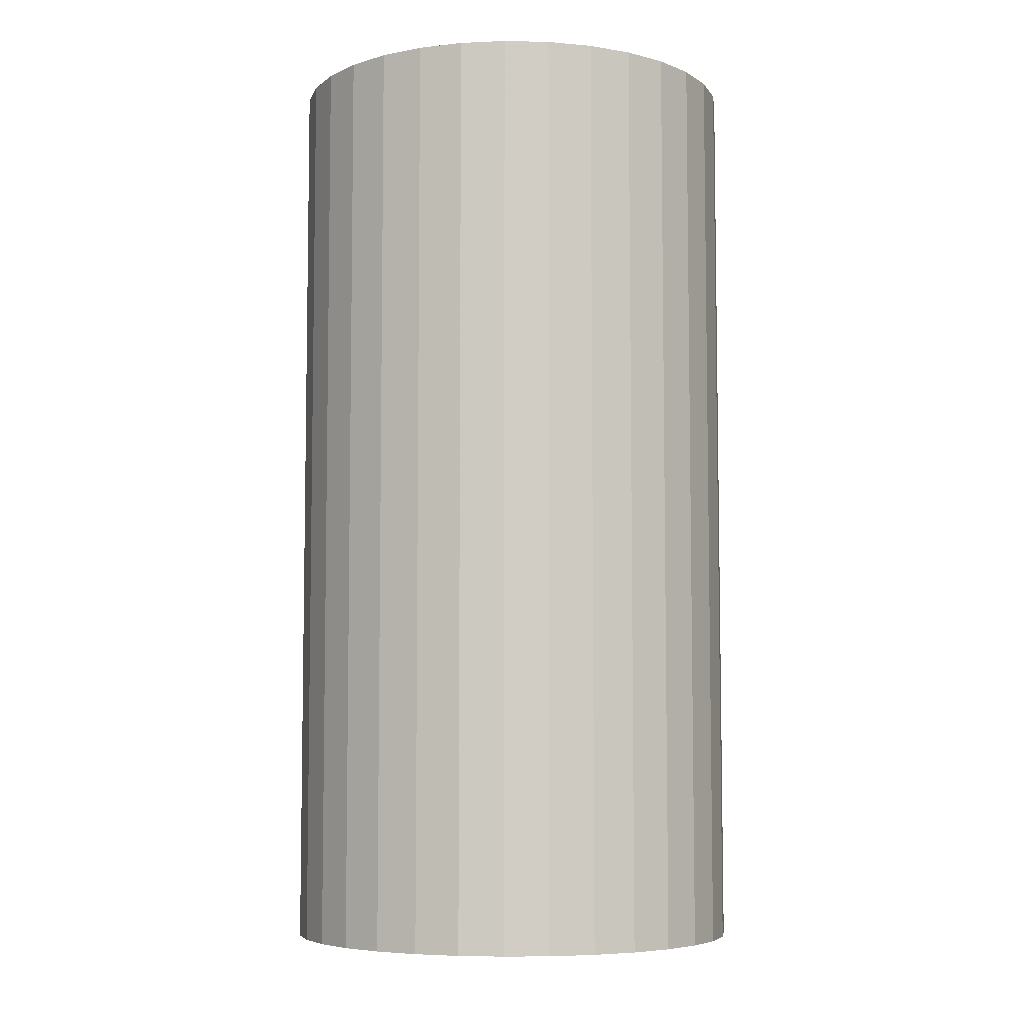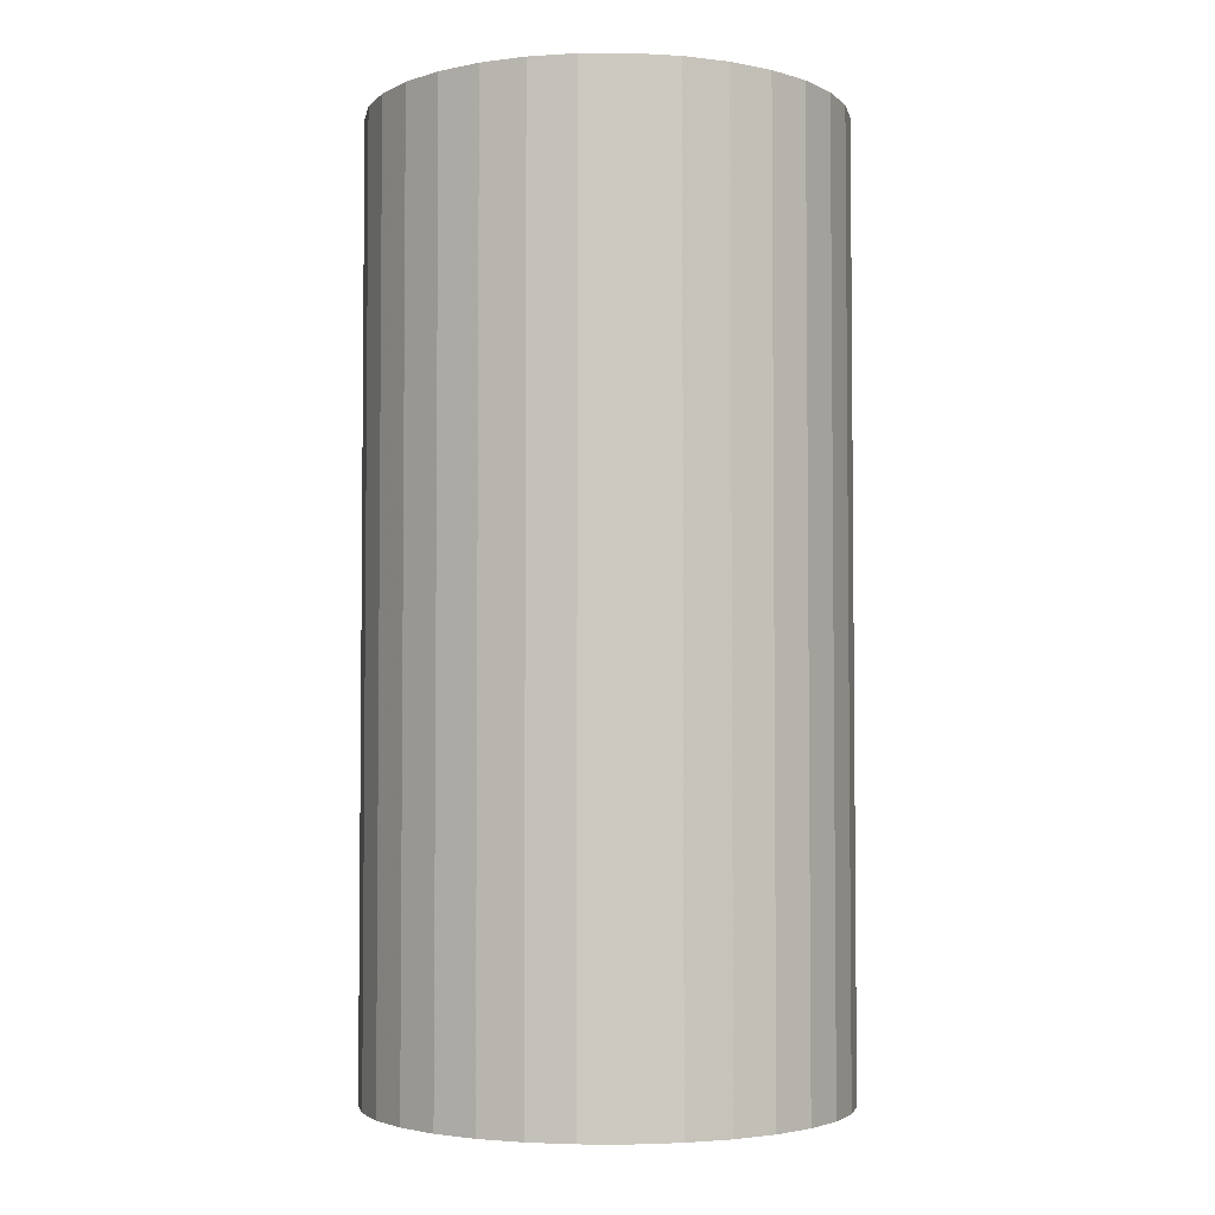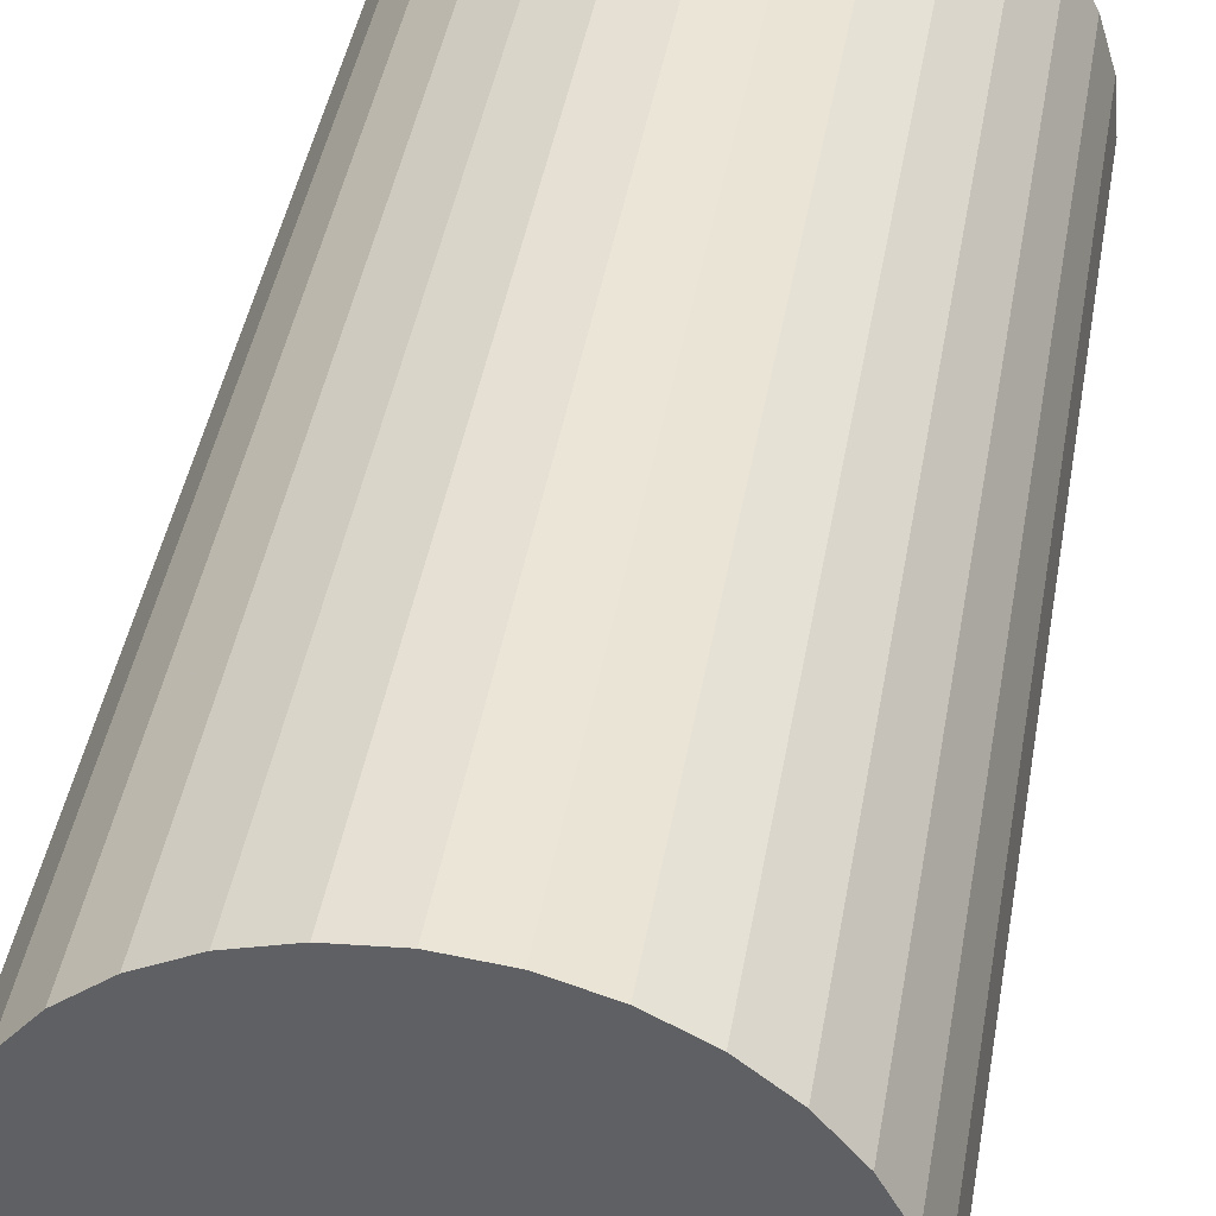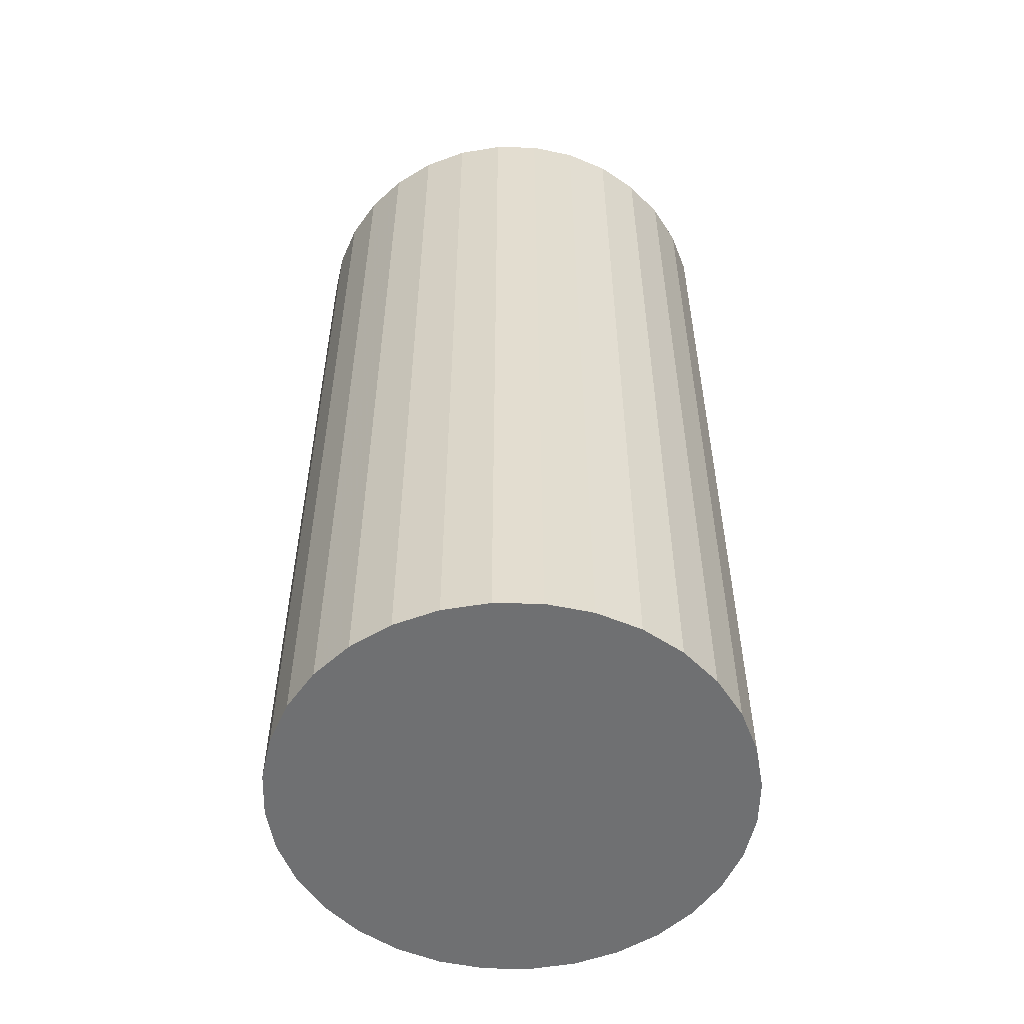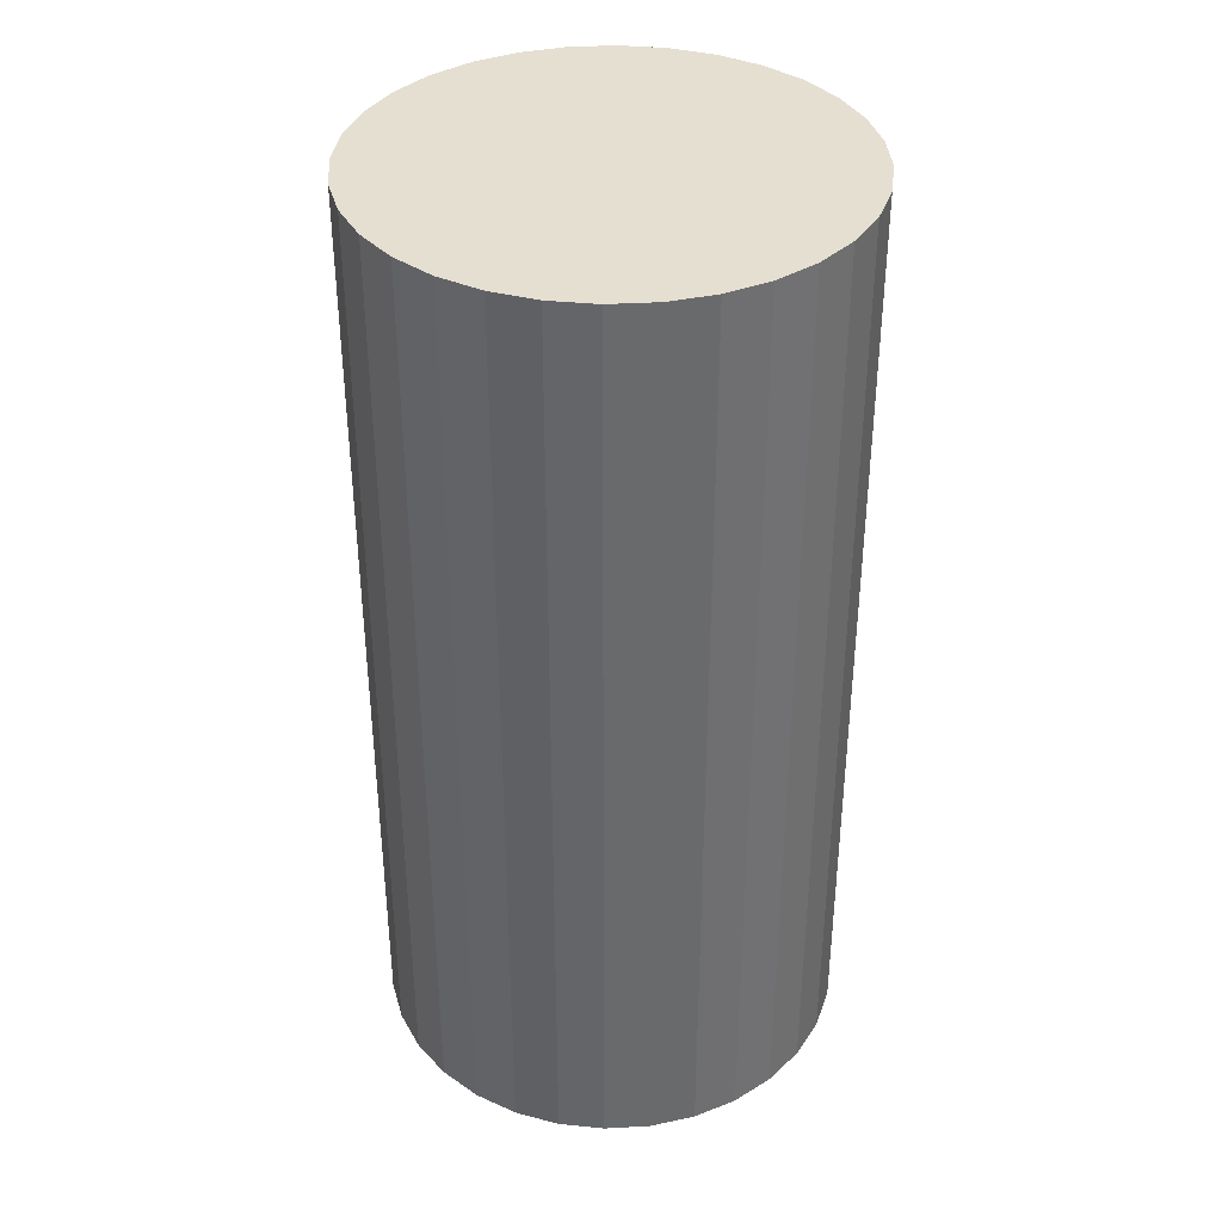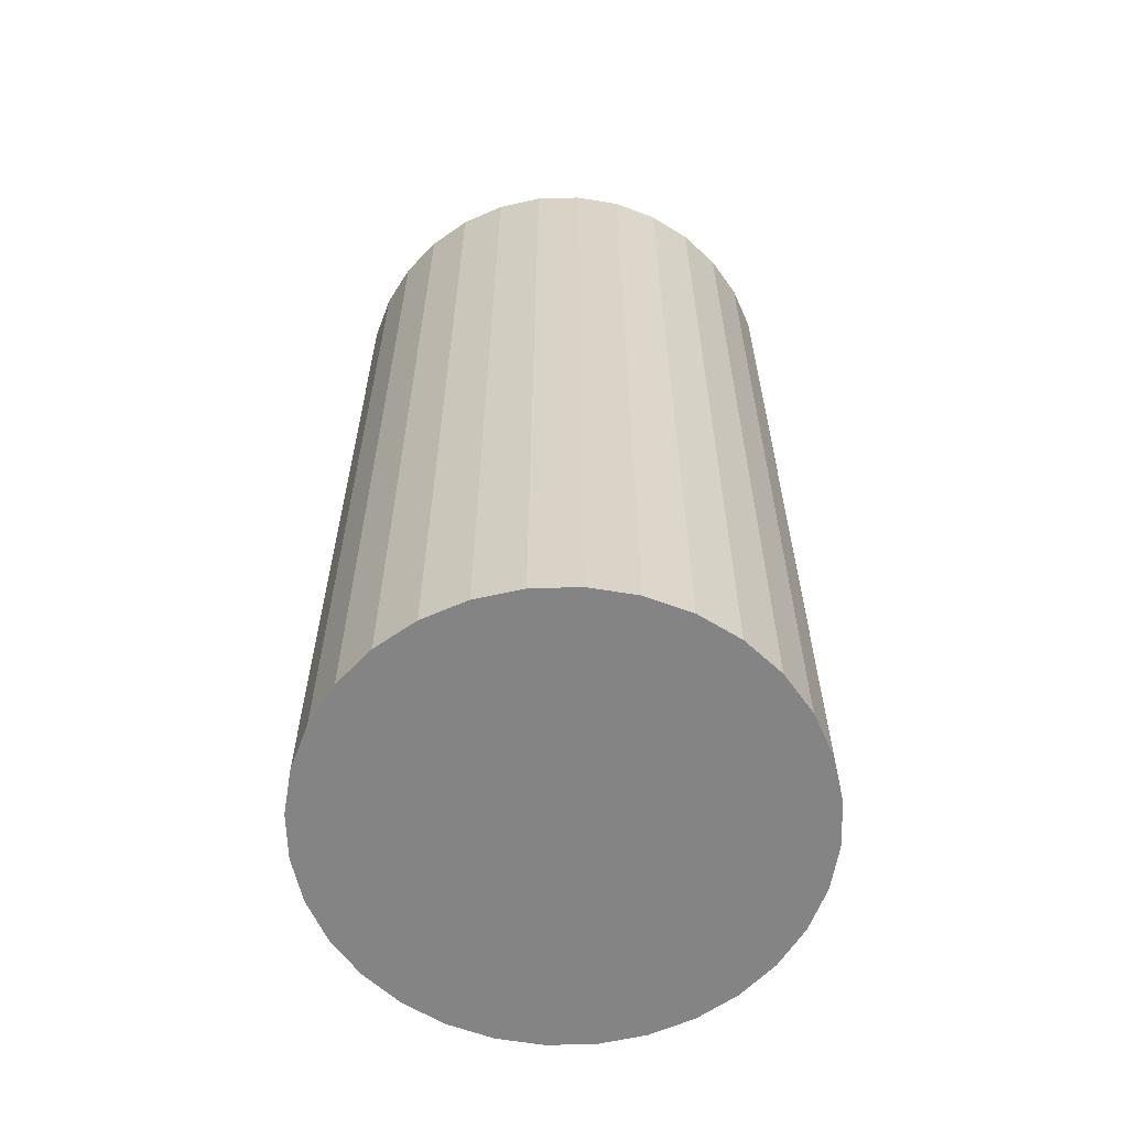
<metadata>
{"format":"obj","ext":"obj","renderer":"f3d","projection":"perspective","resolution":1024,"background":"white","views":[{"elev":-6.2,"azim":1.9,"up":"+Y"},{"elev":-3.5,"azim":130.1,"up":"+Y"},{"elev":42.7,"azim":-170.3,"up":"+Z"},{"elev":-54.8,"azim":-6.9,"up":"+Y"},{"elev":37.4,"azim":-88.4,"up":"+Y"},{"elev":-61.5,"azim":-49.0,"up":"+Y"}]}
</metadata>
<code>
o Cylinder
v 0 -1 -1
v 0 3 -1
v 0.1951 -1 -0.9808
v 0.1951 3 -0.9808
v 0.3827 -1 -0.9239
v 0.3827 3 -0.9239
v 0.5556 -1 -0.8315
v 0.5556 3 -0.8315
v 0.7071 -1 -0.7071
v 0.7071 3 -0.7071
v 0.8315 -1 -0.5556
v 0.8315 3 -0.5556
v 0.9239 -1 -0.3827
v 0.9239 3 -0.3827
v 0.9808 -1 -0.1951
v 0.9808 3 -0.1951
v 1 -1 -0
v 1 3 -0
v 0.9808 -1 0.1951
v 0.9808 3 0.1951
v 0.9239 -1 0.3827
v 0.9239 3 0.3827
v 0.8315 -1 0.5556
v 0.8315 3 0.5556
v 0.7071 -1 0.7071
v 0.7071 3 0.7071
v 0.5556 -1 0.8315
v 0.5556 3 0.8315
v 0.3827 -1 0.9239
v 0.3827 3 0.9239
v 0.1951 -1 0.9808
v 0.1951 3 0.9808
v -0 -1 1
v -0 3 1
v -0.1951 -1 0.9808
v -0.1951 3 0.9808
v -0.3827 -1 0.9239
v -0.3827 3 0.9239
v -0.5556 -1 0.8315
v -0.5556 3 0.8315
v -0.7071 -1 0.7071
v -0.7071 3 0.7071
v -0.8315 -1 0.5556
v -0.8315 3 0.5556
v -0.9239 -1 0.3827
v -0.9239 3 0.3827
v -0.9808 -1 0.1951
v -0.9808 3 0.1951
v -1 -1 -1e-06
v -1 3 -1e-06
v -0.9808 -1 -0.1951
v -0.9808 3 -0.1951
v -0.9239 -1 -0.3827
v -0.9239 3 -0.3827
v -0.8315 -1 -0.5556
v -0.8315 3 -0.5556
v -0.7071 -1 -0.7071
v -0.7071 3 -0.7071
v -0.5556 -1 -0.8315
v -0.5556 3 -0.8315
v -0.3827 -1 -0.9239
v -0.3827 3 -0.9239
v -0.1951 -1 -0.9808
v -0.1951 3 -0.9808
f 2 4 3
f 4 6 5
f 6 8 7
f 8 10 9
f 10 12 11
f 12 14 13
f 14 16 15
f 16 18 17
f 18 20 19
f 20 22 21
f 22 24 23
f 24 26 25
f 26 28 27
f 28 30 29
f 30 32 31
f 32 34 33
f 34 36 35
f 36 38 37
f 38 40 39
f 40 42 41
f 42 44 43
f 44 46 45
f 46 48 47
f 48 50 49
f 50 52 51
f 52 54 53
f 54 56 55
f 56 58 57
f 58 60 59
f 60 62 61
f 38 22 54
f 64 2 1
f 62 64 63
f 31 47 15
f 1 2 3
f 3 4 5
f 5 6 7
f 7 8 9
f 9 10 11
f 11 12 13
f 13 14 15
f 15 16 17
f 17 18 19
f 19 20 21
f 21 22 23
f 23 24 25
f 25 26 27
f 27 28 29
f 29 30 31
f 31 32 33
f 33 34 35
f 35 36 37
f 37 38 39
f 39 40 41
f 41 42 43
f 43 44 45
f 45 46 47
f 47 48 49
f 49 50 51
f 51 52 53
f 53 54 55
f 55 56 57
f 57 58 59
f 59 60 61
f 2 64 4
f 64 58 54
f 62 60 58
f 58 56 54
f 50 38 52
f 46 44 48
f 42 38 44
f 42 40 38
f 38 36 34
f 32 30 28
f 26 32 28
f 26 24 22
f 22 20 18
f 14 6 16
f 14 12 10
f 10 8 6
f 64 62 58
f 6 64 54
f 64 6 4
f 61 62 63
f 38 54 52
f 22 32 26
f 6 18 16
f 14 10 6
f 22 34 32
f 50 44 38
f 44 50 48
f 54 18 6
f 63 64 1
f 22 38 34
f 54 22 18
f 63 1 3
f 3 5 7
f 11 13 9
f 15 7 13
f 15 17 19
f 23 15 21
f 27 31 25
f 27 29 31
f 31 33 35
f 39 41 43
f 43 45 47
f 47 49 51
f 53 57 63
f 35 37 31
f 59 61 63
f 63 3 7
f 13 7 9
f 31 23 25
f 37 39 43
f 37 47 31
f 47 37 43
f 53 55 57
f 15 19 21
f 63 7 15
f 15 23 31
f 47 51 53
f 53 63 15
f 57 59 63
f 47 53 15

</code>
